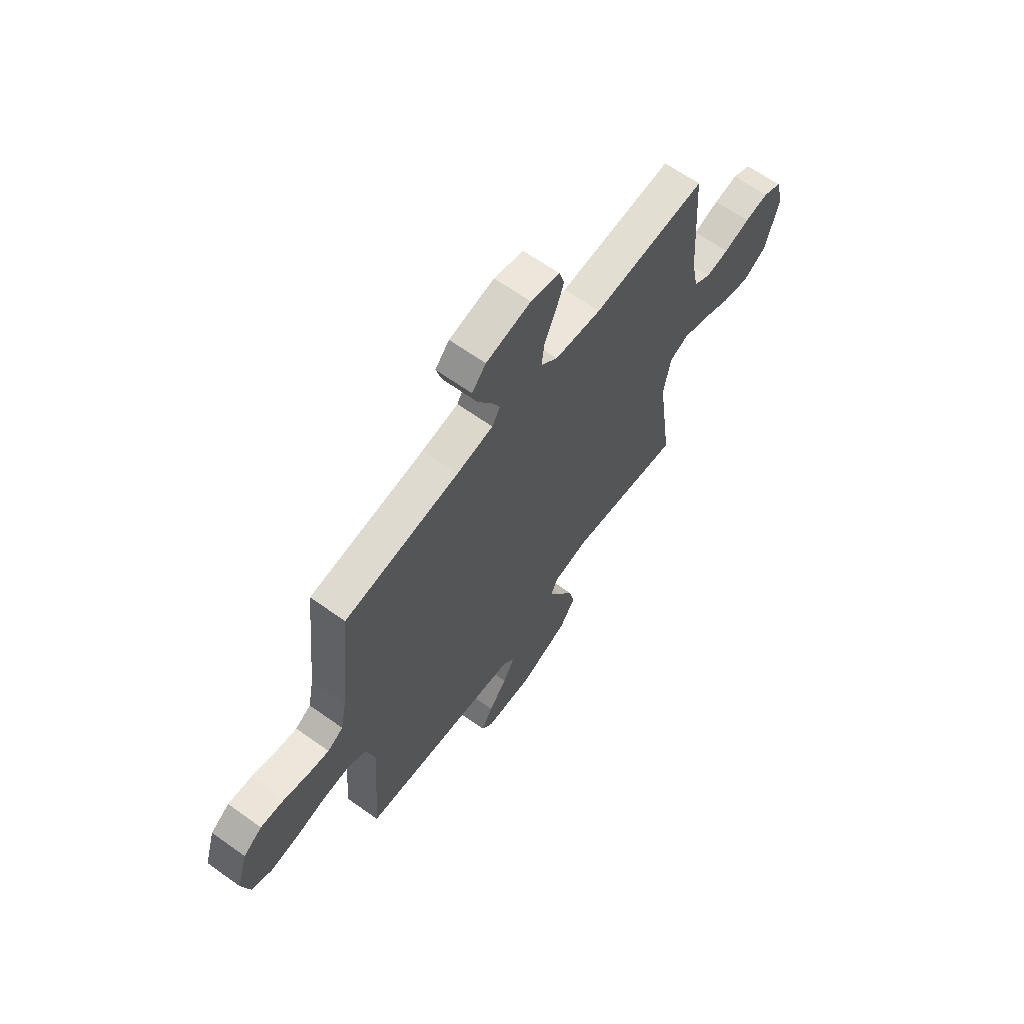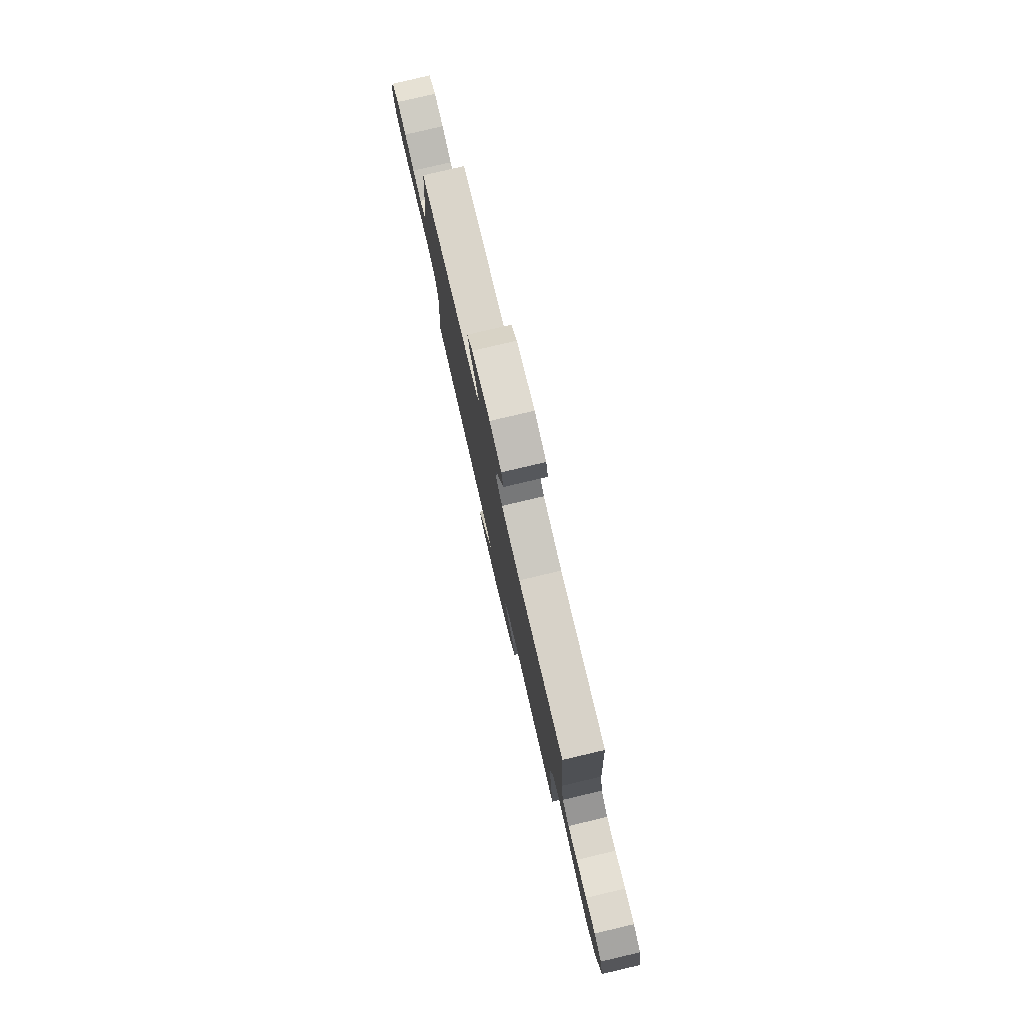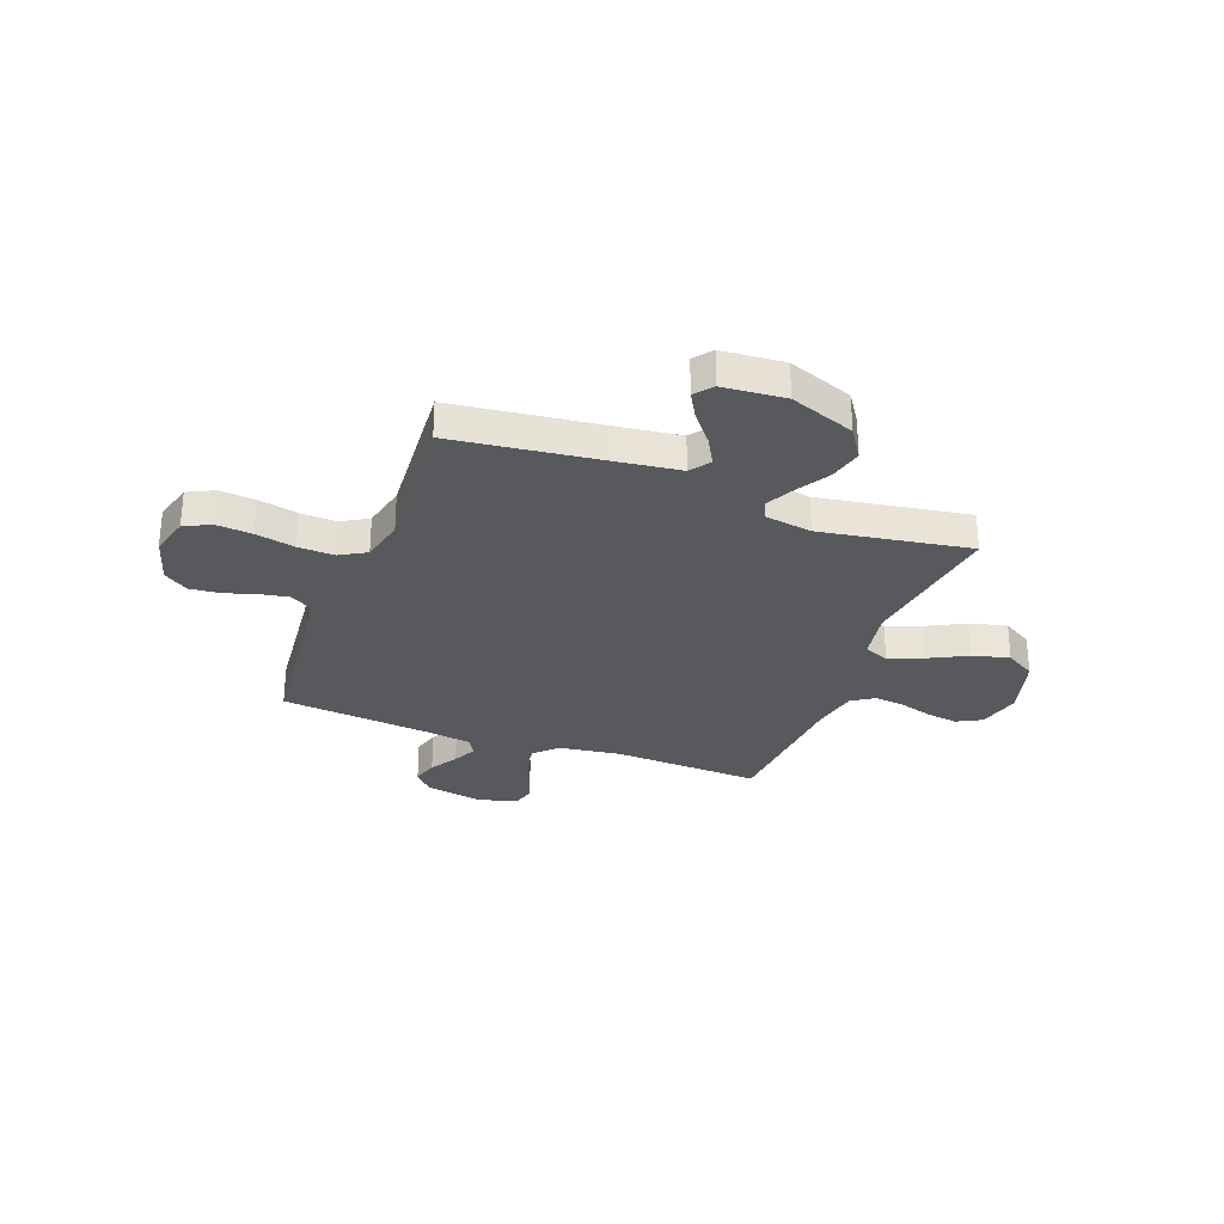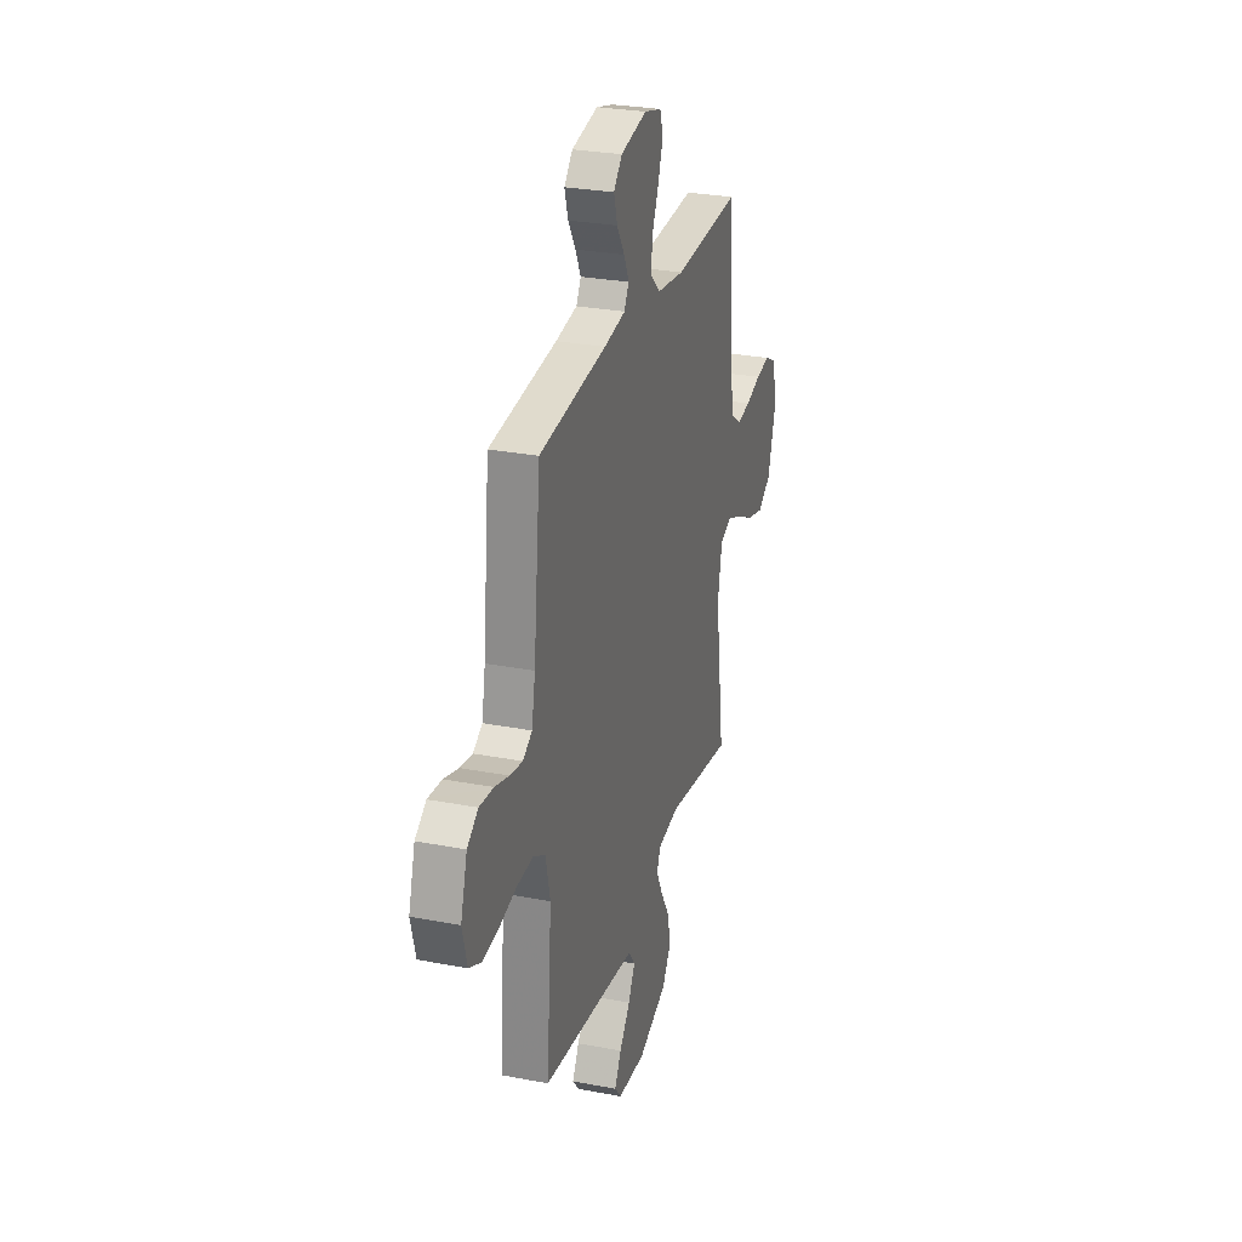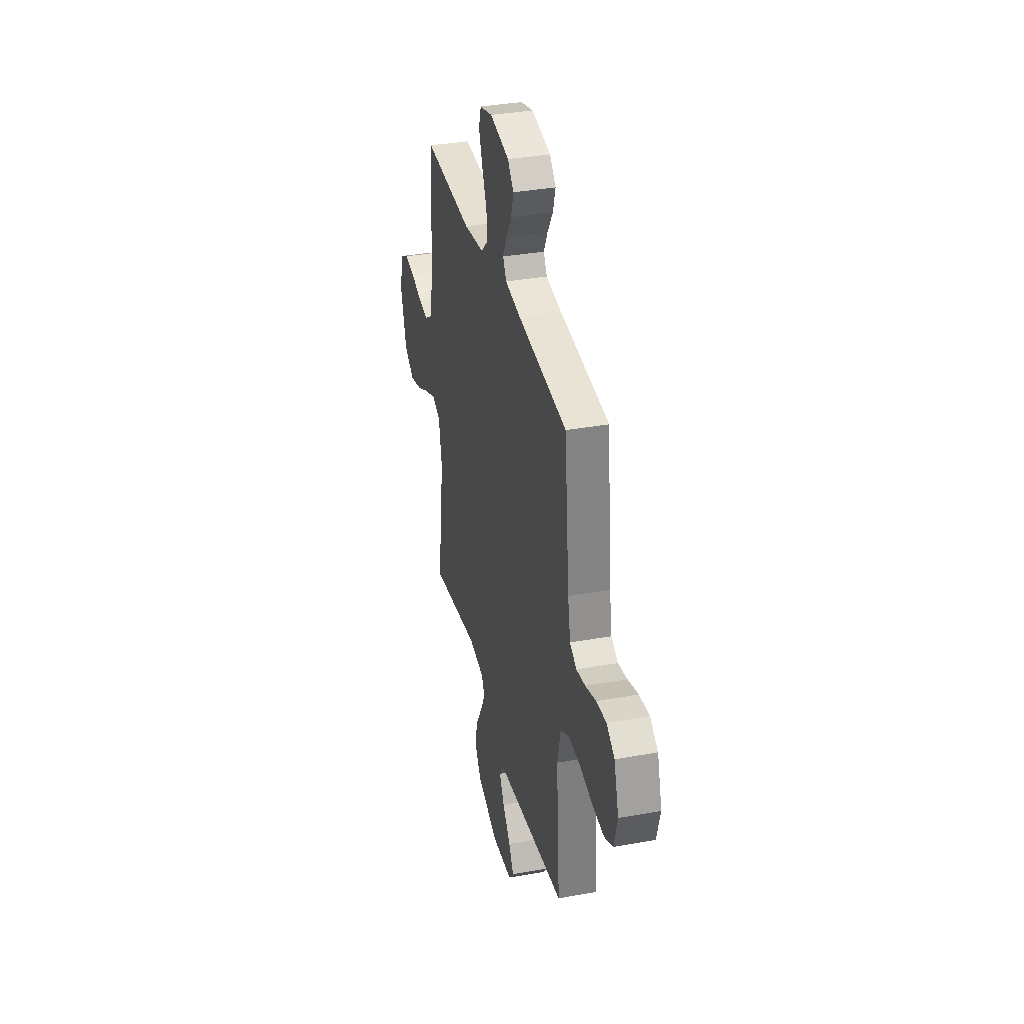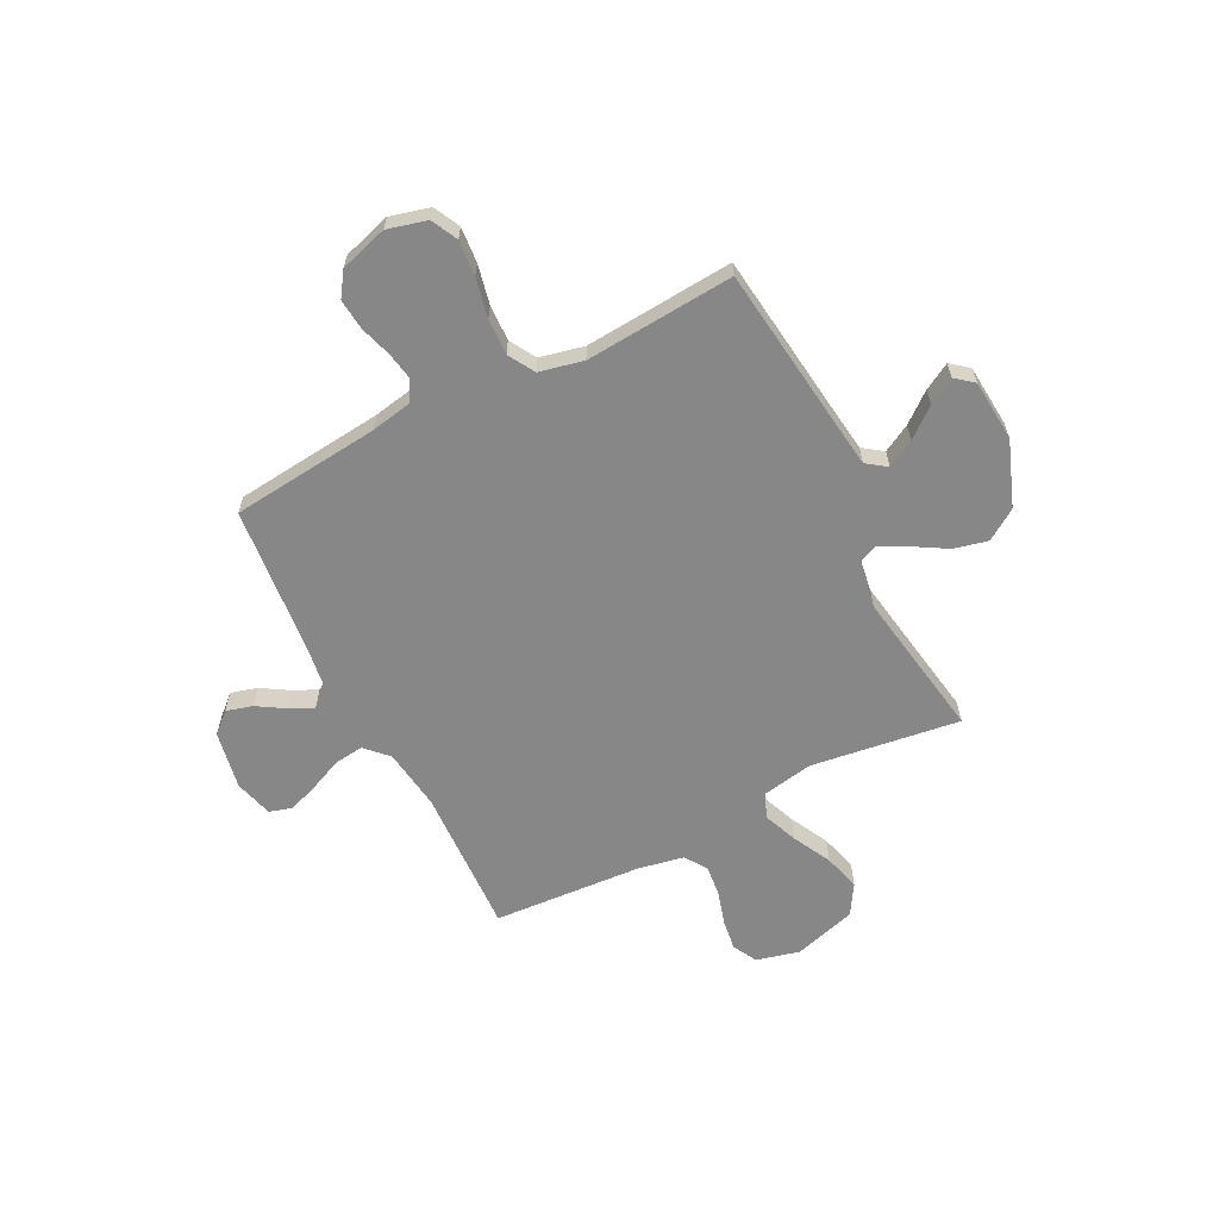
<metadata>
{"format":"obj","ext":"obj","renderer":"f3d","projection":"perspective","resolution":1024,"background":"white","views":[{"elev":64.9,"azim":125.7,"up":"+Z"},{"elev":79.5,"azim":-103.2,"up":"+Z"},{"elev":-29.4,"azim":159.3,"up":"+Y"},{"elev":28.2,"azim":106.2,"up":"+Z"},{"elev":35.2,"azim":76.4,"up":"+Z"},{"elev":-62.4,"azim":117.0,"up":"+Y"}]}
</metadata>
<code>
v -0.5 0.07 -0.5
v -0.459 0.07 -0.2
v -0.478 0.07 -0.097
v -0.528 0.07 -0.077
v -0.596 0.07 -0.104
v -0.674 0.07 -0.144
v -0.748 0.07 -0.164
v -0.809 0.07 -0.127
v -0.846 0.07 0
v -0.824 0.07 0.087
v -0.775 0.07 0.113
v -0.712 0.07 0.104
v -0.644 0.07 0.084
v -0.583 0.07 0.077
v -0.538 0.07 0.107
v -0.52 0.07 0.2
v -0.5 0.07 0.5
v -0.2 0.07 0.487
v -0.077 0.07 0.504
v -0.033 0.07 0.547
v -0.04 0.07 0.606
v -0.069 0.07 0.672
v -0.091 0.07 0.733
v -0.077 0.07 0.779
v 0 0.07 0.8
v 0.118 0.07 0.778
v 0.155 0.07 0.737
v 0.14 0.07 0.684
v 0.106 0.07 0.629
v 0.083 0.07 0.58
v 0.104 0.07 0.544
v 0.2 0.07 0.53
v 0.5 0.07 0.5
v 0.531 0.07 0.2
v 0.547 0.07 0.117
v 0.588 0.07 0.093
v 0.644 0.07 0.103
v 0.708 0.07 0.123
v 0.77 0.07 0.129
v 0.819 0.07 0.096
v 0.848 0.07 0
v 0.827 0.07 -0.08
v 0.774 0.07 -0.106
v 0.702 0.07 -0.1
v 0.623 0.07 -0.083
v 0.55 0.07 -0.08
v 0.497 0.07 -0.111
v 0.477 0.07 -0.2
v 0.5 0.07 -0.5
v 0.2 0.07 -0.537
v 0.075 0.07 -0.553
v 0.046 0.07 -0.593
v 0.076 0.07 -0.648
v 0.124 0.07 -0.708
v 0.154 0.07 -0.761
v 0.125 0.07 -0.797
v 0 0.07 -0.807
v -0.131 0.07 -0.758
v -0.172 0.07 -0.696
v -0.156 0.07 -0.628
v -0.117 0.07 -0.562
v -0.088 0.07 -0.505
v -0.105 0.07 -0.466
v -0.2 0.07 -0.451
v -0.5 0 -0.5
v -0.459 0 -0.2
v -0.478 0 -0.097
v -0.528 0 -0.077
v -0.596 0 -0.104
v -0.674 0 -0.144
v -0.748 0 -0.164
v -0.809 0 -0.127
v -0.846 0 0
v -0.824 0 0.087
v -0.775 0 0.113
v -0.712 0 0.104
v -0.644 0 0.084
v -0.583 0 0.077
v -0.538 0 0.107
v -0.52 0 0.2
v -0.5 0 0.5
v -0.2 0 0.487
v -0.077 0 0.504
v -0.033 0 0.547
v -0.04 0 0.606
v -0.069 0 0.672
v -0.091 0 0.733
v -0.077 0 0.779
v 0 0 0.8
v 0.118 0 0.778
v 0.155 0 0.737
v 0.14 0 0.684
v 0.106 0 0.629
v 0.083 0 0.58
v 0.104 0 0.544
v 0.2 0 0.53
v 0.5 0 0.5
v 0.531 0 0.2
v 0.547 0 0.117
v 0.588 0 0.093
v 0.644 0 0.103
v 0.708 0 0.123
v 0.77 0 0.129
v 0.819 0 0.096
v 0.848 0 0
v 0.827 0 -0.08
v 0.774 0 -0.106
v 0.702 0 -0.1
v 0.623 0 -0.083
v 0.55 0 -0.08
v 0.497 0 -0.111
v 0.477 0 -0.2
v 0.5 0 -0.5
v 0.2 0 -0.537
v 0.075 0 -0.553
v 0.046 0 -0.593
v 0.076 0 -0.648
v 0.124 0 -0.708
v 0.154 0 -0.761
v 0.125 0 -0.797
v 0 0 -0.807
v -0.131 0 -0.758
v -0.172 0 -0.696
v -0.156 0 -0.628
v -0.117 0 -0.562
v -0.088 0 -0.505
v -0.105 0 -0.466
v -0.2 0 -0.451
f 59 60 61
f 58 59 61
f 57 58 61
f 56 57 61
f 55 56 61
f 54 55 61
f 53 54 61
f 52 53 61 62
f 51 52 62 63
f 48 49 50
f 50 51 63
f 48 50 63
f 47 48 63
f 43 44 45
f 42 43 45
f 41 42 45
f 40 41 45
f 39 40 45
f 38 39 45
f 37 38 45
f 36 37 45 46
f 35 36 46 47
f 32 33 34
f 47 63 64
f 35 47 64
f 34 35 64
f 32 34 64
f 31 32 64
f 27 28 29
f 26 27 29
f 25 26 29
f 24 25 29
f 23 24 29
f 22 23 29
f 21 22 29
f 20 21 29 30
f 16 17 18
f 15 16 18 19
f 11 12 13
f 10 11 13
f 9 10 13
f 8 9 13
f 7 8 13
f 6 7 13
f 5 6 13
f 4 5 13 14
f 3 4 14 15
f 64 1 2
f 31 64 2
f 30 31 2
f 20 30 2
f 19 20 2
f 19 2 3
f 3 15 19
f 125 124 123
f 125 123 122
f 125 122 121
f 125 121 120
f 125 120 119
f 125 119 118
f 125 118 117
f 126 125 117 116
f 127 126 116 115
f 114 113 112
f 127 115 114
f 127 114 112
f 127 112 111
f 109 108 107
f 109 107 106
f 109 106 105
f 109 105 104
f 109 104 103
f 109 103 102
f 109 102 101
f 110 109 101 100
f 111 110 100 99
f 98 97 96
f 128 127 111
f 128 111 99
f 128 99 98
f 128 98 96
f 128 96 95
f 93 92 91
f 93 91 90
f 93 90 89
f 93 89 88
f 93 88 87
f 93 87 86
f 93 86 85
f 94 93 85 84
f 82 81 80
f 83 82 80 79
f 77 76 75
f 77 75 74
f 77 74 73
f 77 73 72
f 77 72 71
f 77 71 70
f 77 70 69
f 78 77 69 68
f 79 78 68 67
f 66 65 128
f 66 128 95
f 66 95 94
f 66 94 84
f 66 84 83
f 67 66 83
f 83 79 67
f 1 65 66 2
f 2 66 67 3
f 3 67 68 4
f 4 68 69 5
f 5 69 70 6
f 6 70 71 7
f 7 71 72 8
f 8 72 73 9
f 9 73 74 10
f 10 74 75 11
f 11 75 76 12
f 12 76 77 13
f 13 77 78 14
f 14 78 79 15
f 15 79 80 16
f 16 80 81 17
f 17 81 82 18
f 18 82 83 19
f 19 83 84 20
f 20 84 85 21
f 21 85 86 22
f 22 86 87 23
f 23 87 88 24
f 24 88 89 25
f 25 89 90 26
f 26 90 91 27
f 27 91 92 28
f 28 92 93 29
f 29 93 94 30
f 30 94 95 31
f 31 95 96 32
f 32 96 97 33
f 33 97 98 34
f 34 98 99 35
f 35 99 100 36
f 36 100 101 37
f 37 101 102 38
f 38 102 103 39
f 39 103 104 40
f 40 104 105 41
f 41 105 106 42
f 42 106 107 43
f 43 107 108 44
f 44 108 109 45
f 45 109 110 46
f 46 110 111 47
f 47 111 112 48
f 48 112 113 49
f 49 113 114 50
f 50 114 115 51
f 51 115 116 52
f 52 116 117 53
f 53 117 118 54
f 54 118 119 55
f 55 119 120 56
f 56 120 121 57
f 57 121 122 58
f 58 122 123 59
f 59 123 124 60
f 60 124 125 61
f 61 125 126 62
f 62 126 127 63
f 63 127 128 64
f 64 128 65 1

</code>
